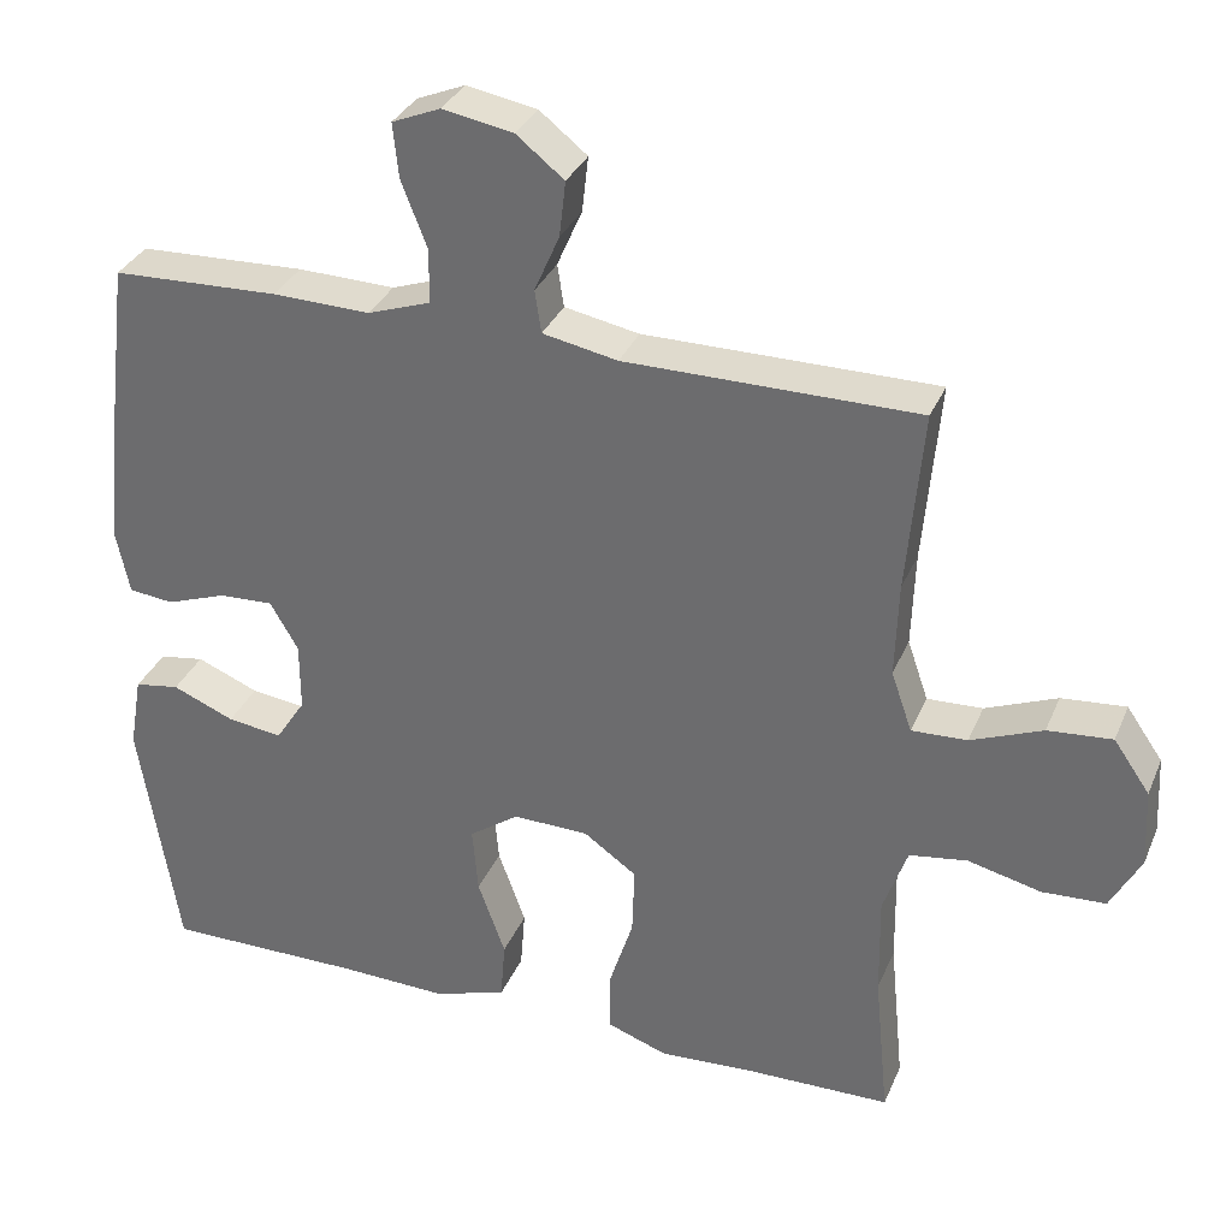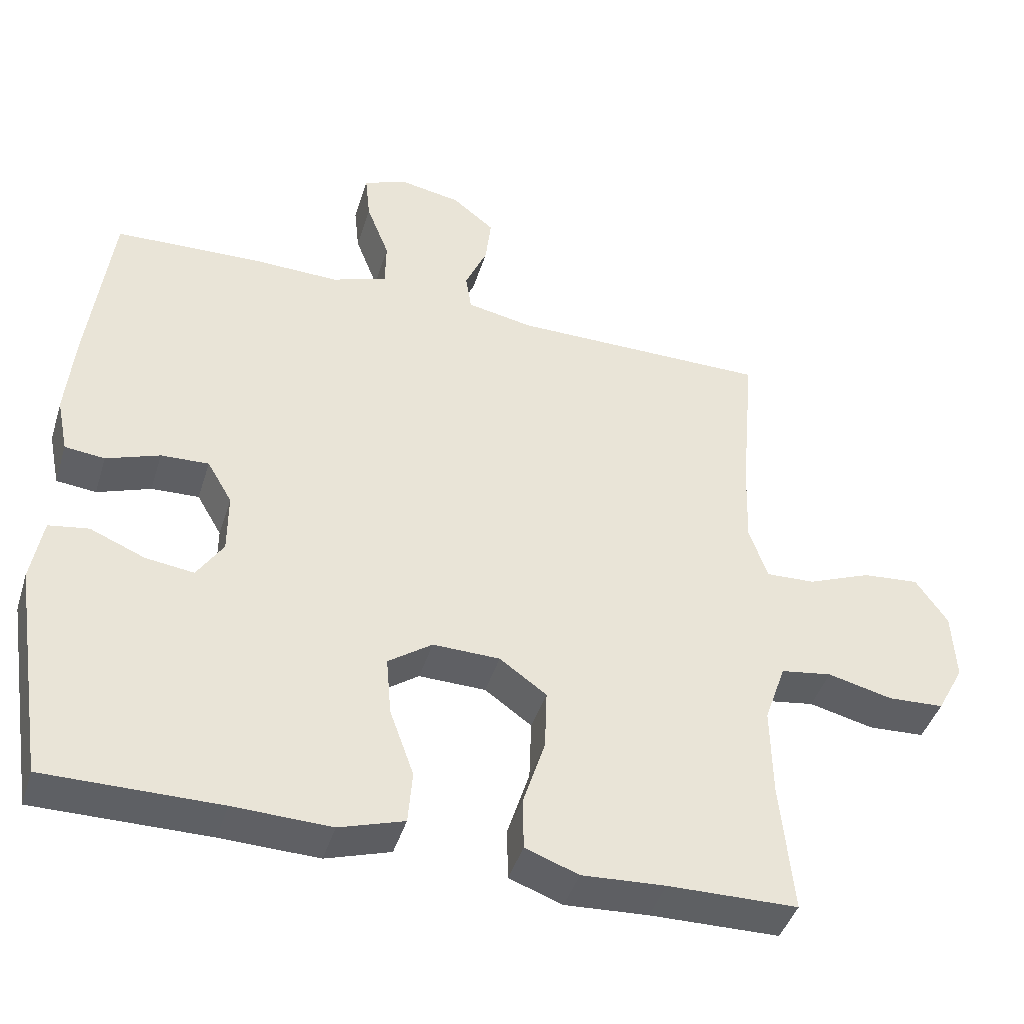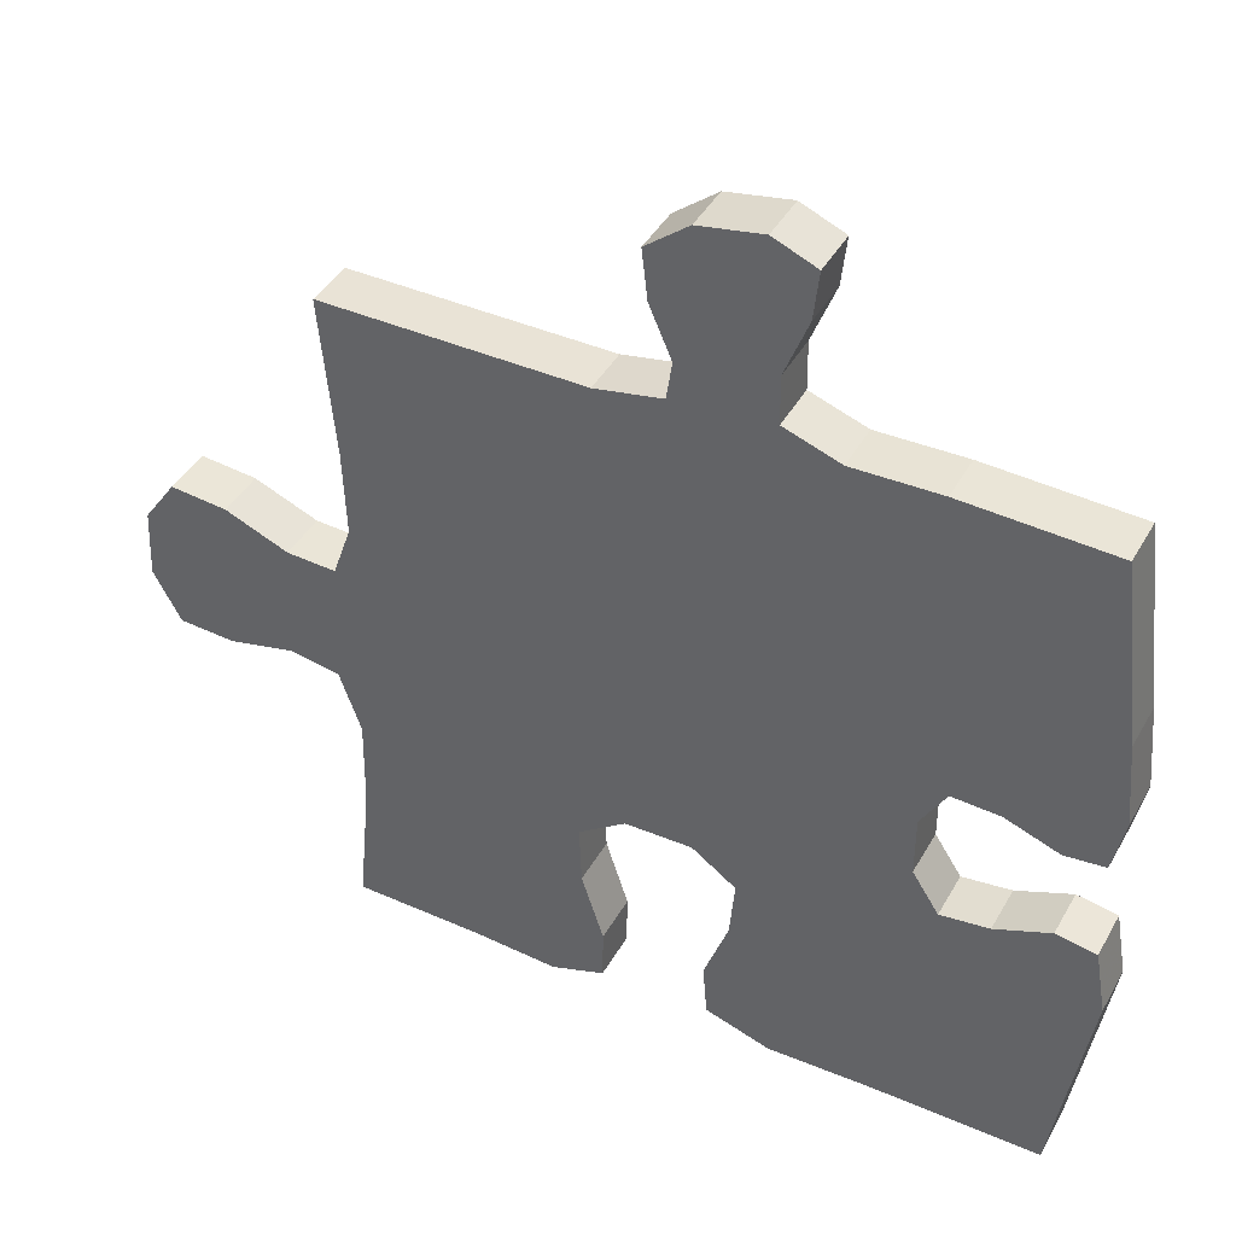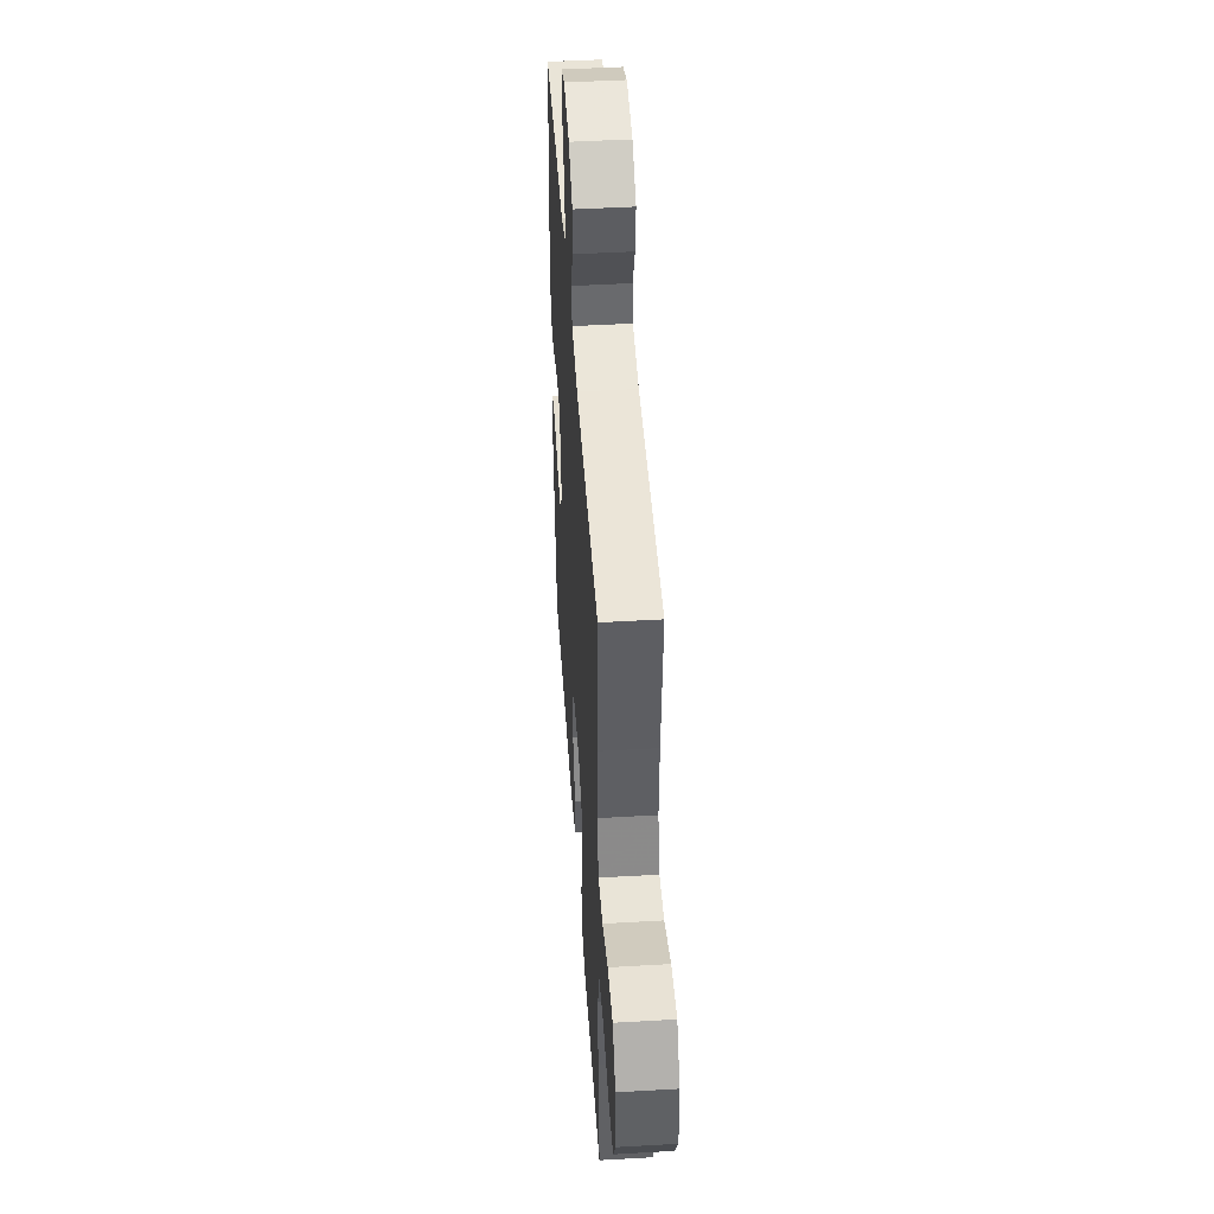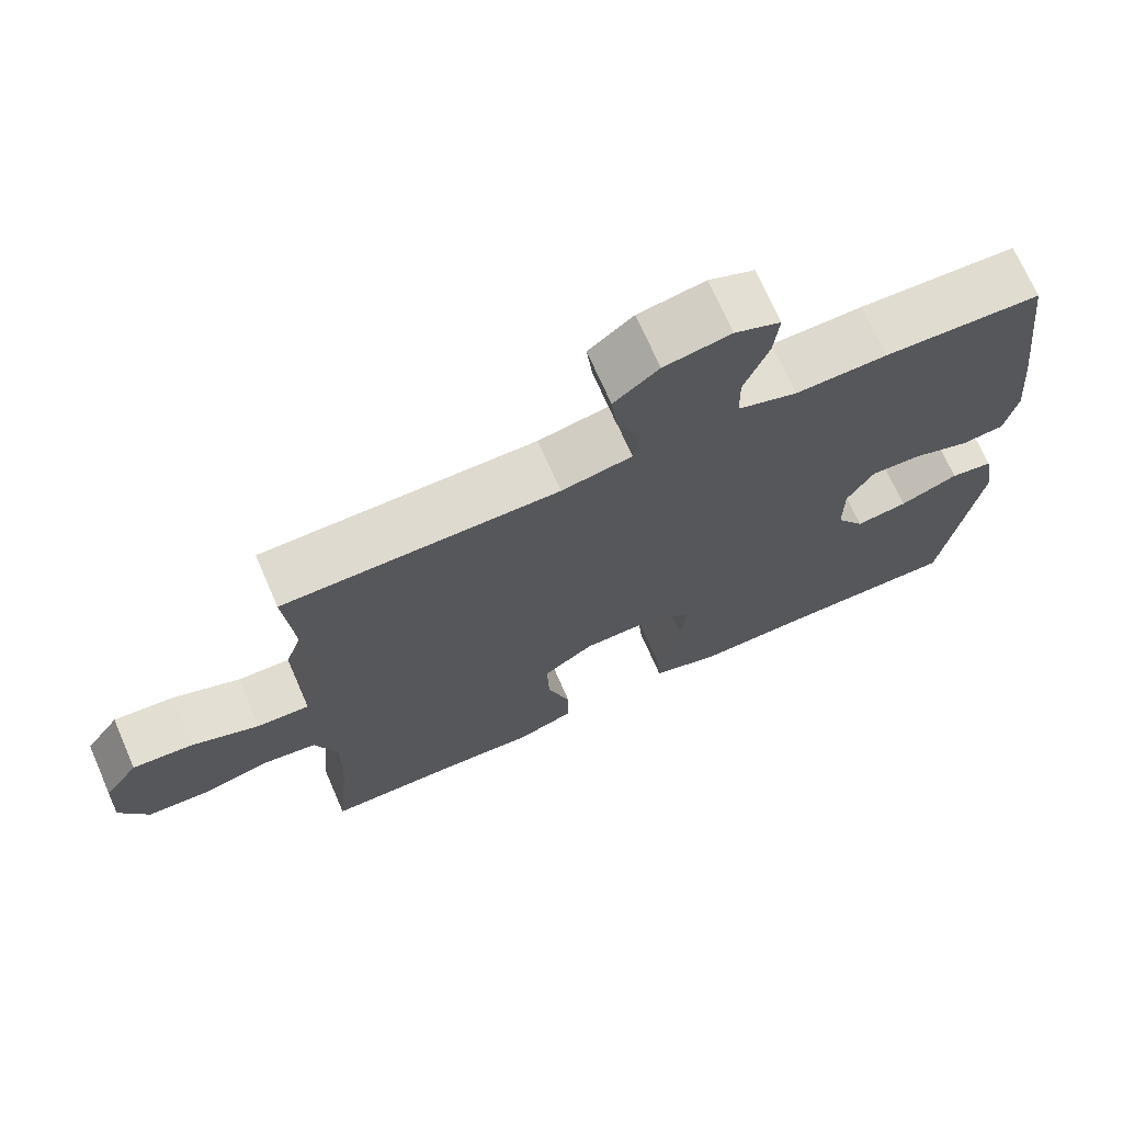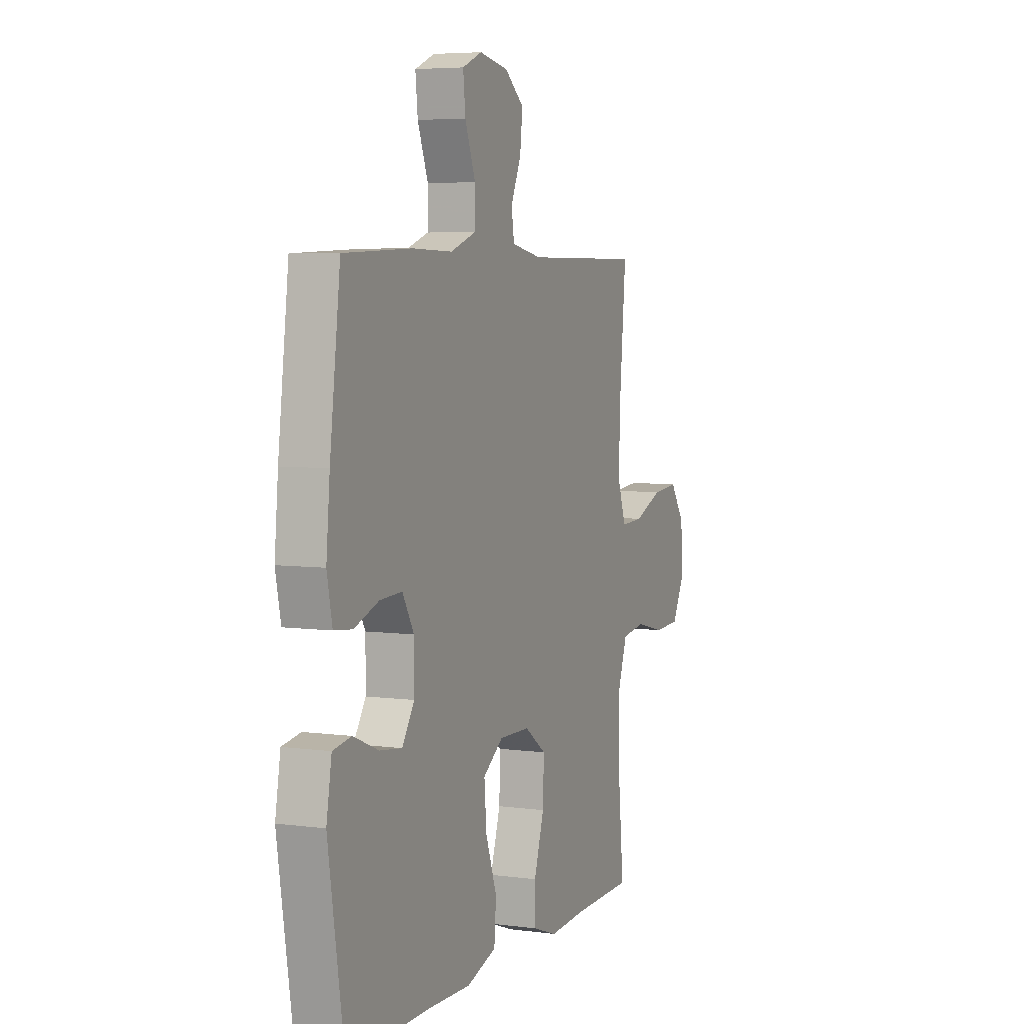
<metadata>
{"format":"obj","ext":"obj","renderer":"f3d","projection":"perspective","resolution":1024,"background":"white","views":[{"elev":32.9,"azim":20.5,"up":"+Z"},{"elev":-43.1,"azim":-16.9,"up":"+Z"},{"elev":42.3,"azim":-152.6,"up":"+Z"},{"elev":45.8,"azim":86.2,"up":"+Z"},{"elev":70.9,"azim":156.4,"up":"+Z"},{"elev":5.4,"azim":-67.4,"up":"+Z"}]}
</metadata>
<code>
v -0.5 0.07 0.5
v -0.293 0.07 0.508
v -0.172 0.07 0.505
v -0.094 0.07 0.532
v -0.093 0.07 0.599
v -0.125 0.07 0.682
v -0.132 0.07 0.749
v -0.072 0.07 0.774
v 0.016 0.07 0.758
v 0.075 0.07 0.711
v 0.067 0.07 0.642
v 0.036 0.07 0.571
v 0.044 0.07 0.518
v 0.137 0.07 0.5
v 0.5 0.07 0.5
v 0.48 0.07 0.274
v 0.476 0.07 0.155
v 0.502 0.07 0.08
v 0.571 0.07 0.083
v 0.66 0.07 0.119
v 0.74 0.07 0.126
v 0.785 0.07 0.061
v 0.79 0.07 -0.037
v 0.752 0.07 -0.108
v 0.673 0.07 -0.112
v 0.582 0.07 -0.09
v 0.51 0.07 -0.101
v 0.48 0.07 -0.187
v 0.482 0.07 -0.314
v 0.5 0.07 -0.5
v 0.318 0.07 -0.503
v 0.201 0.07 -0.51
v 0.126 0.07 -0.483
v 0.125 0.07 -0.409
v 0.156 0.07 -0.312
v 0.159 0.07 -0.226
v 0.093 0.07 -0.179
v -0.001 0.07 -0.177
v -0.063 0.07 -0.221
v -0.056 0.07 -0.304
v -0.022 0.07 -0.399
v -0.028 0.07 -0.474
v -0.119 0.07 -0.503
v -0.256 0.07 -0.499
v -0.5 0.07 -0.5
v -0.548 0.07 -0.193
v -0.532 0.07 -0.101
v -0.476 0.07 -0.092
v -0.399 0.07 -0.124
v -0.331 0.07 -0.133
v -0.294 0.07 -0.076
v -0.294 0.07 0.01
v -0.329 0.07 0.07
v -0.396 0.07 0.067
v -0.471 0.07 0.04
v -0.527 0.07 0.046
v -0.543 0.07 0.124
v -0.532 0.07 0.243
v -0.5 0 0.5
v -0.293 0 0.508
v -0.172 0 0.505
v -0.094 0 0.532
v -0.093 0 0.599
v -0.125 0 0.682
v -0.132 0 0.749
v -0.072 0 0.774
v 0.016 0 0.758
v 0.075 0 0.711
v 0.067 0 0.642
v 0.036 0 0.571
v 0.044 0 0.518
v 0.137 0 0.5
v 0.5 0 0.5
v 0.48 0 0.274
v 0.476 0 0.155
v 0.502 0 0.08
v 0.571 0 0.083
v 0.66 0 0.119
v 0.74 0 0.126
v 0.785 0 0.061
v 0.79 0 -0.037
v 0.752 0 -0.108
v 0.673 0 -0.112
v 0.582 0 -0.09
v 0.51 0 -0.101
v 0.48 0 -0.187
v 0.482 0 -0.314
v 0.5 0 -0.5
v 0.318 0 -0.503
v 0.201 0 -0.51
v 0.126 0 -0.483
v 0.125 0 -0.409
v 0.156 0 -0.312
v 0.159 0 -0.226
v 0.093 0 -0.179
v -0.001 0 -0.177
v -0.063 0 -0.221
v -0.056 0 -0.304
v -0.022 0 -0.399
v -0.028 0 -0.474
v -0.119 0 -0.503
v -0.256 0 -0.499
v -0.5 0 -0.5
v -0.548 0 -0.193
v -0.532 0 -0.101
v -0.476 0 -0.092
v -0.399 0 -0.124
v -0.331 0 -0.133
v -0.294 0 -0.076
v -0.294 0 0.01
v -0.329 0 0.07
v -0.396 0 0.067
v -0.471 0 0.04
v -0.527 0 0.046
v -0.543 0 0.124
v -0.532 0 0.243
f 1 2 3
f 58 1 3
f 57 58 3
f 56 57 3
f 55 56 3
f 54 55 3
f 53 54 3 4
f 52 53 4
f 51 52 4
f 47 48 49
f 46 47 49
f 45 46 49
f 44 45 49
f 44 49 50
f 43 44 50
f 42 43 50
f 41 42 50
f 40 41 50
f 39 40 50 51
f 33 34 35
f 32 33 35
f 31 32 35
f 31 35 36
f 30 31 36
f 29 30 36
f 28 29 36 37
f 24 25 26
f 23 24 26
f 22 23 26
f 21 22 26
f 20 21 26
f 19 20 26
f 18 19 26 27
f 28 37 38
f 27 28 38
f 18 27 38
f 17 18 38
f 10 11 12
f 9 10 12
f 8 9 12
f 7 8 12
f 6 7 12
f 5 6 12
f 4 5 12 13
f 4 13 14
f 51 4 14
f 39 51 14
f 38 39 14
f 14 15 16
f 14 16 17 38
f 61 60 59
f 61 59 116
f 61 116 115
f 61 115 114
f 61 114 113
f 61 113 112
f 62 61 112 111
f 62 111 110
f 62 110 109
f 107 106 105
f 107 105 104
f 107 104 103
f 107 103 102
f 108 107 102
f 108 102 101
f 108 101 100
f 108 100 99
f 108 99 98
f 109 108 98 97
f 93 92 91
f 93 91 90
f 93 90 89
f 94 93 89
f 94 89 88
f 94 88 87
f 95 94 87 86
f 84 83 82
f 84 82 81
f 84 81 80
f 84 80 79
f 84 79 78
f 84 78 77
f 85 84 77 76
f 96 95 86
f 96 86 85
f 96 85 76
f 96 76 75
f 70 69 68
f 70 68 67
f 70 67 66
f 70 66 65
f 70 65 64
f 70 64 63
f 71 70 63 62
f 72 71 62
f 72 62 109
f 72 109 97
f 72 97 96
f 74 73 72
f 96 75 74 72
f 1 59 60 2
f 2 60 61 3
f 3 61 62 4
f 4 62 63 5
f 5 63 64 6
f 6 64 65 7
f 7 65 66 8
f 8 66 67 9
f 9 67 68 10
f 10 68 69 11
f 11 69 70 12
f 12 70 71 13
f 13 71 72 14
f 14 72 73 15
f 15 73 74 16
f 16 74 75 17
f 17 75 76 18
f 18 76 77 19
f 19 77 78 20
f 20 78 79 21
f 21 79 80 22
f 22 80 81 23
f 23 81 82 24
f 24 82 83 25
f 25 83 84 26
f 26 84 85 27
f 27 85 86 28
f 28 86 87 29
f 29 87 88 30
f 30 88 89 31
f 31 89 90 32
f 32 90 91 33
f 33 91 92 34
f 34 92 93 35
f 35 93 94 36
f 36 94 95 37
f 37 95 96 38
f 38 96 97 39
f 39 97 98 40
f 40 98 99 41
f 41 99 100 42
f 42 100 101 43
f 43 101 102 44
f 44 102 103 45
f 45 103 104 46
f 46 104 105 47
f 47 105 106 48
f 48 106 107 49
f 49 107 108 50
f 50 108 109 51
f 51 109 110 52
f 52 110 111 53
f 53 111 112 54
f 54 112 113 55
f 55 113 114 56
f 56 114 115 57
f 57 115 116 58
f 58 116 59 1

</code>
